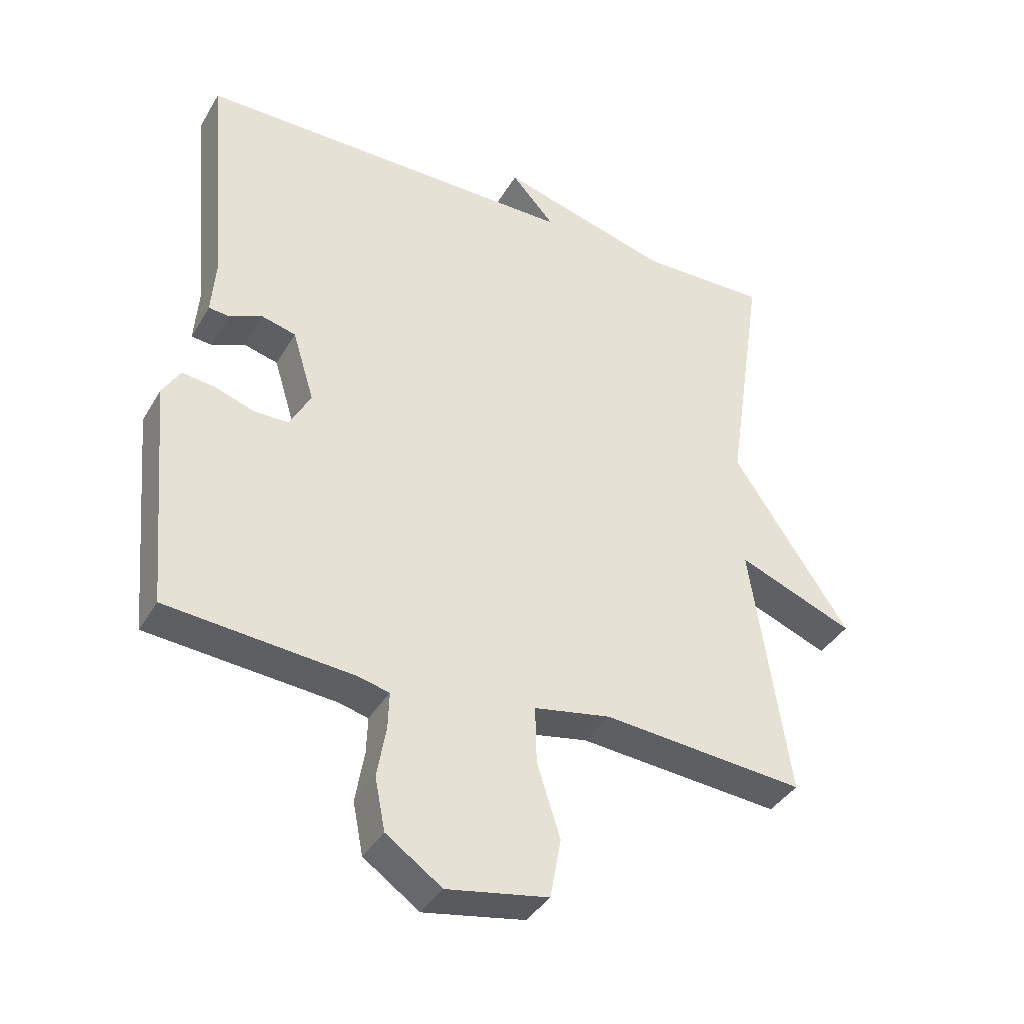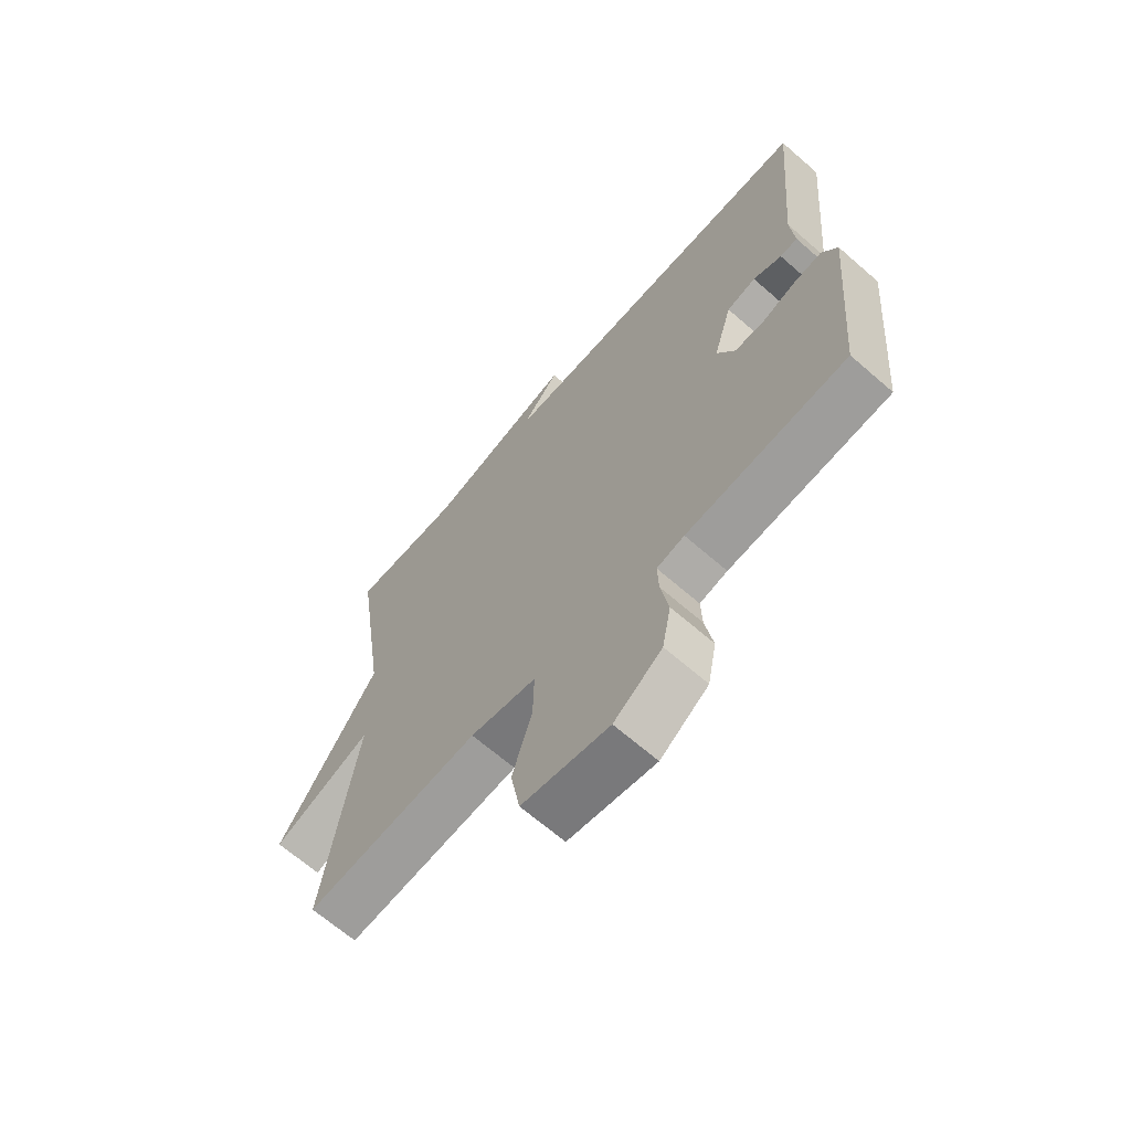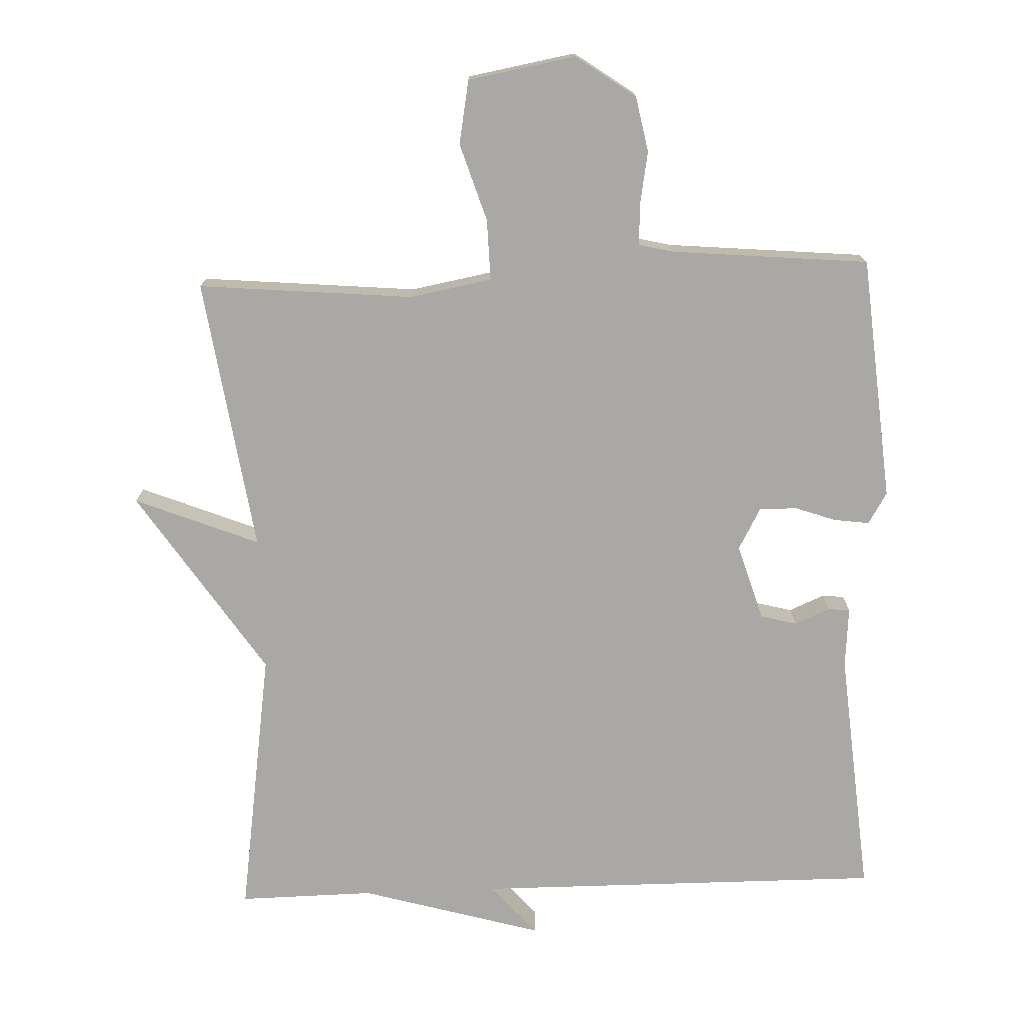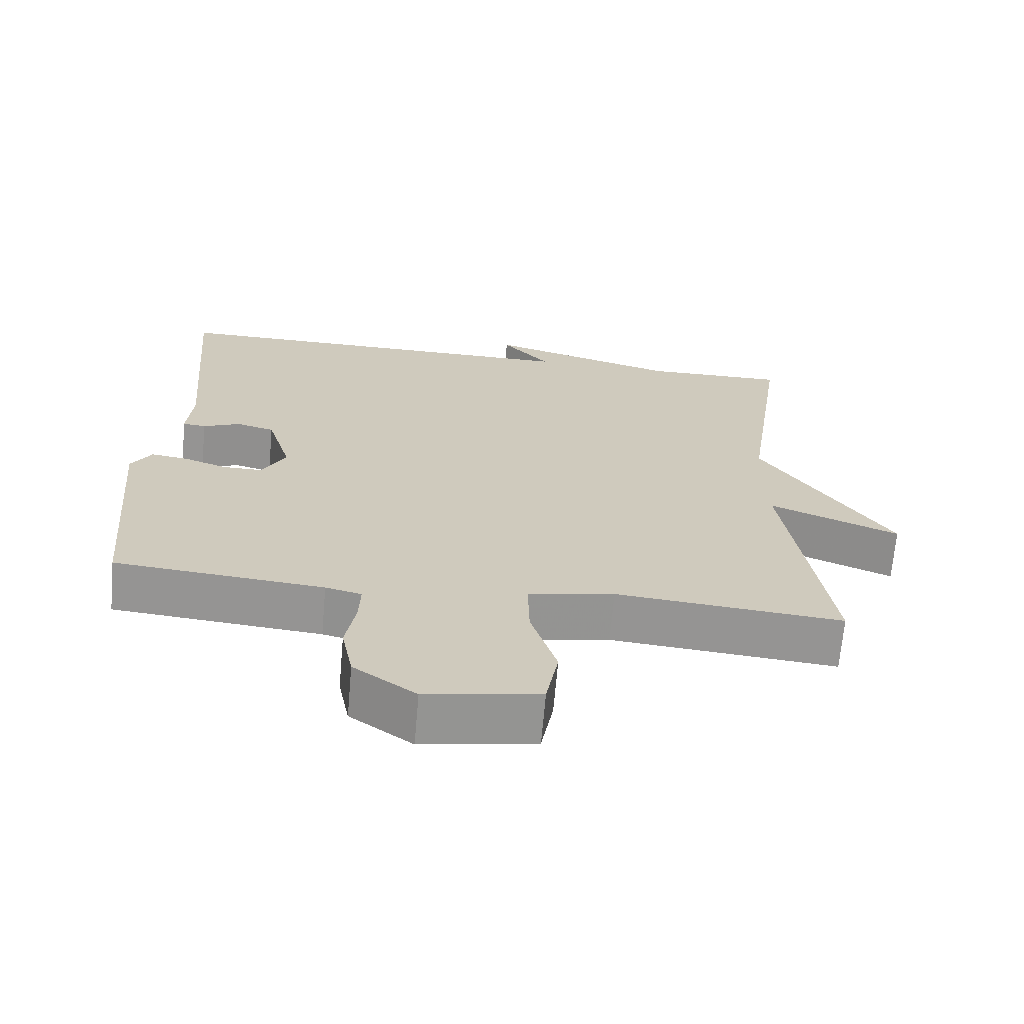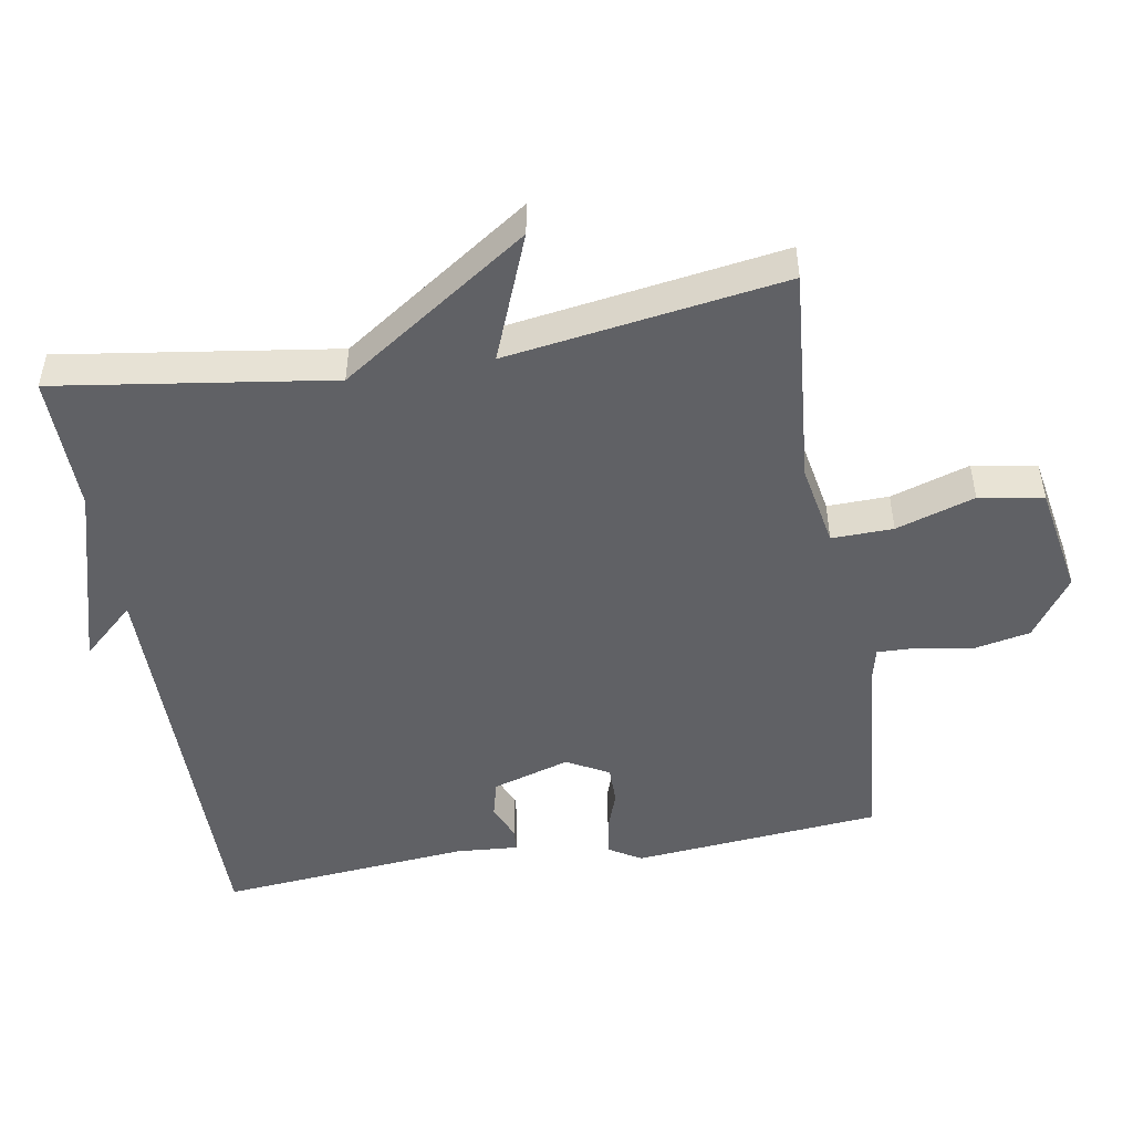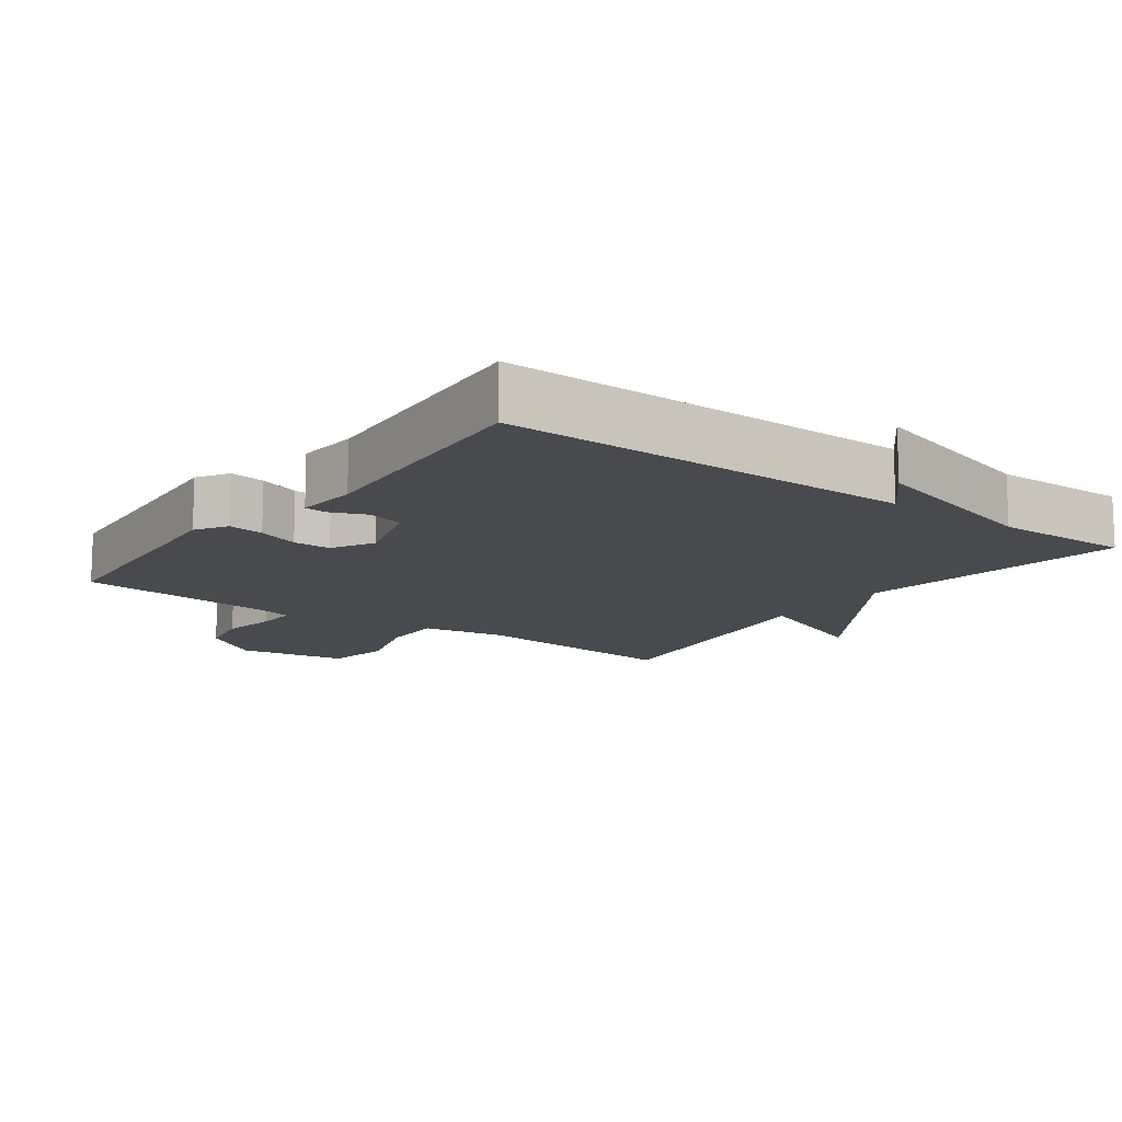
<metadata>
{"format":"obj","ext":"obj","renderer":"f3d","projection":"perspective","resolution":1024,"background":"white","views":[{"elev":-38.6,"azim":-27.4,"up":"+Z"},{"elev":-66.4,"azim":-131.2,"up":"+Z"},{"elev":-74.9,"azim":-177.9,"up":"+Y"},{"elev":-67.5,"azim":-5.0,"up":"+Z"},{"elev":-49.2,"azim":99.8,"up":"+Y"},{"elev":-13.0,"azim":-36.5,"up":"+Y"}]}
</metadata>
<code>
v -0.5 0.07 0.5
v 0.101 0.07 0.497
v 0.033 0.07 0.573
v 0.301 0.07 0.497
v 0.5 0.07 0.5
v 0.441 0.07 0.102
v 0.623 0.07 -0.171
v 0.441 0.07 -0.098
v 0.5 0.07 -0.5
v 0.184 0.07 -0.472
v 0.064 0.07 -0.494
v 0.066 0.07 -0.583
v 0.102 0.07 -0.697
v 0.085 0.07 -0.79
v -0.073 0.07 -0.818
v -0.16 0.07 -0.757
v -0.176 0.07 -0.676
v -0.162 0.07 -0.596
v -0.16 0.07 -0.538
v -0.21 0.07 -0.526
v -0.5 0.07 -0.5
v -0.532 0.07 -0.14
v -0.504 0.07 -0.094
v -0.452 0.07 -0.101
v -0.392 0.07 -0.122
v -0.337 0.07 -0.122
v -0.304 0.07 -0.061
v -0.338 0.07 0.051
v -0.391 0.07 0.065
v -0.443 0.07 0.043
v -0.475 0.07 0.046
v -0.468 0.07 0.135
v -0.5 0 0.5
v 0.101 0 0.497
v 0.033 0 0.573
v 0.301 0 0.497
v 0.5 0 0.5
v 0.441 0 0.102
v 0.623 0 -0.171
v 0.441 0 -0.098
v 0.5 0 -0.5
v 0.184 0 -0.472
v 0.064 0 -0.494
v 0.066 0 -0.583
v 0.102 0 -0.697
v 0.085 0 -0.79
v -0.073 0 -0.818
v -0.16 0 -0.757
v -0.176 0 -0.676
v -0.162 0 -0.596
v -0.16 0 -0.538
v -0.21 0 -0.526
v -0.5 0 -0.5
v -0.532 0 -0.14
v -0.504 0 -0.094
v -0.452 0 -0.101
v -0.392 0 -0.122
v -0.337 0 -0.122
v -0.304 0 -0.061
v -0.338 0 0.051
v -0.391 0 0.065
v -0.443 0 0.043
v -0.475 0 0.046
v -0.468 0 0.135
f 29 30 31 32
f 32 1 2
f 29 32 2
f 28 29 2
f 27 28 2
f 26 27 2
f 23 24 25
f 22 23 25
f 21 22 25
f 20 21 25
f 19 20 25 26
f 16 17 18
f 15 16 18
f 14 15 18
f 13 14 18
f 12 13 18
f 11 12 18 19
f 8 9 10
f 8 10 11
f 6 7 8
f 19 26 2
f 11 19 2
f 8 11 2
f 6 8 2
f 2 3 4
f 6 2 4
f 4 5 6
f 64 63 62 61
f 34 33 64
f 34 64 61
f 34 61 60
f 34 60 59
f 34 59 58
f 57 56 55
f 57 55 54
f 57 54 53
f 57 53 52
f 58 57 52 51
f 50 49 48
f 50 48 47
f 50 47 46
f 50 46 45
f 50 45 44
f 51 50 44 43
f 42 41 40
f 43 42 40
f 40 39 38
f 34 58 51
f 34 51 43
f 34 43 40
f 34 40 38
f 36 35 34
f 36 34 38
f 38 37 36
f 1 33 34 2
f 2 34 35 3
f 3 35 36 4
f 4 36 37 5
f 5 37 38 6
f 6 38 39 7
f 7 39 40 8
f 8 40 41 9
f 9 41 42 10
f 10 42 43 11
f 11 43 44 12
f 12 44 45 13
f 13 45 46 14
f 14 46 47 15
f 15 47 48 16
f 16 48 49 17
f 17 49 50 18
f 18 50 51 19
f 19 51 52 20
f 20 52 53 21
f 21 53 54 22
f 22 54 55 23
f 23 55 56 24
f 24 56 57 25
f 25 57 58 26
f 26 58 59 27
f 27 59 60 28
f 28 60 61 29
f 29 61 62 30
f 30 62 63 31
f 31 63 64 32
f 32 64 33 1

</code>
